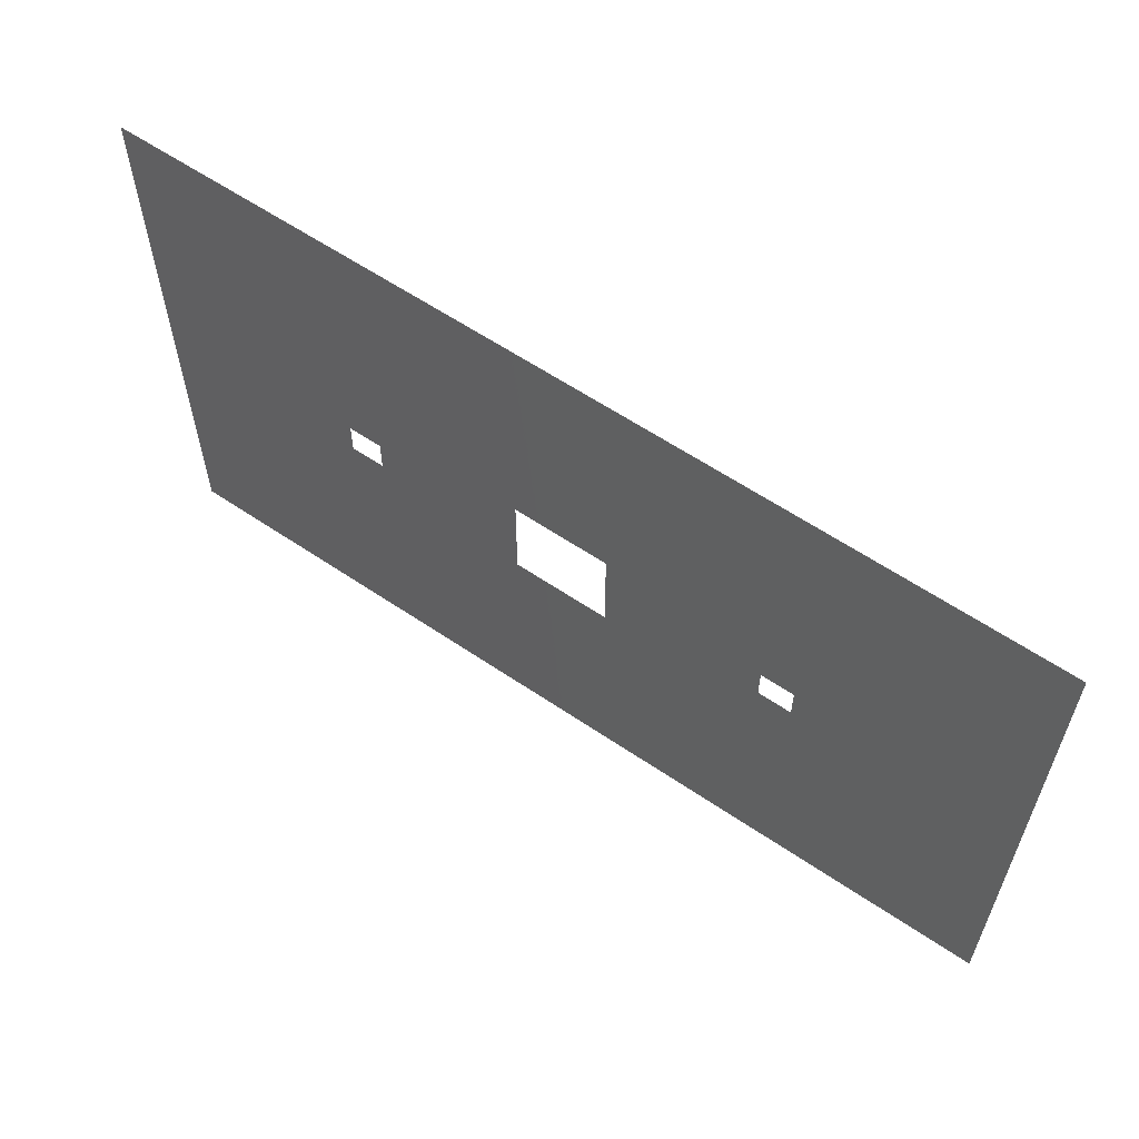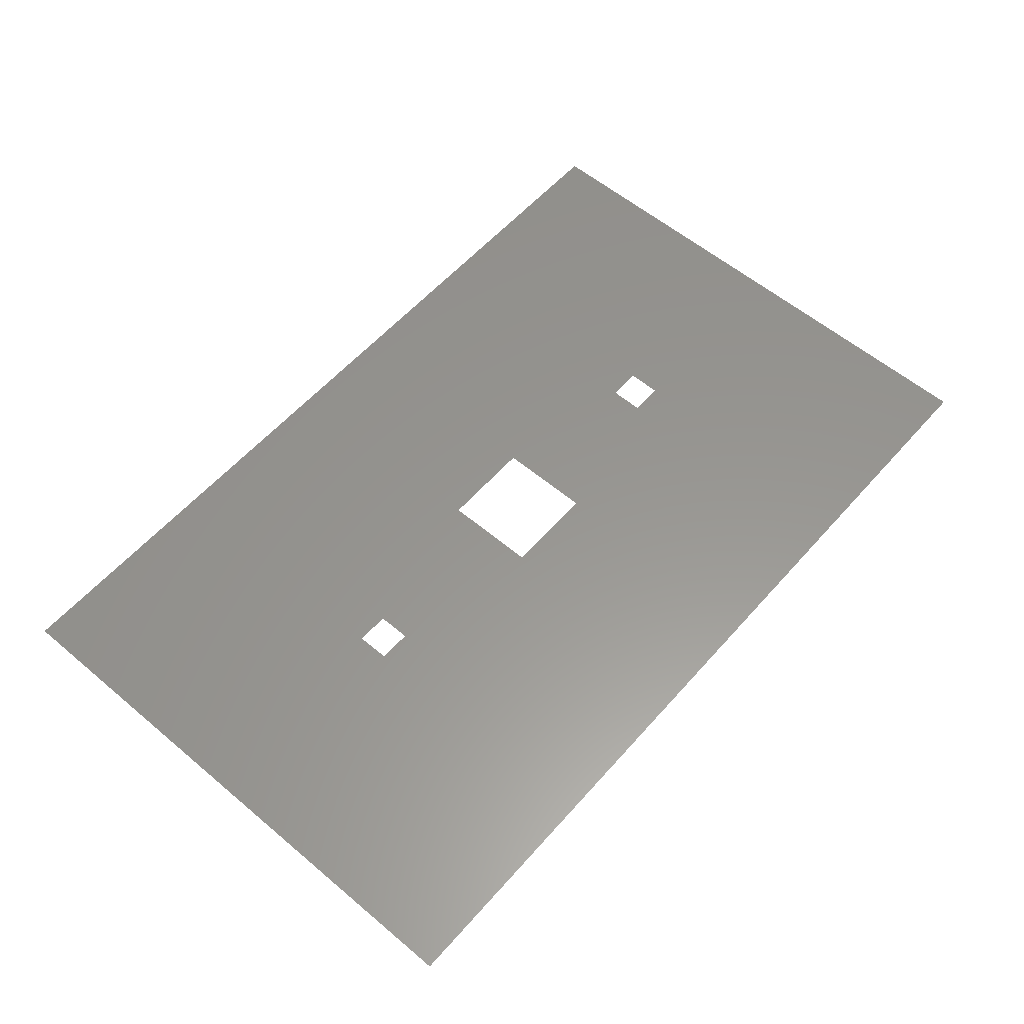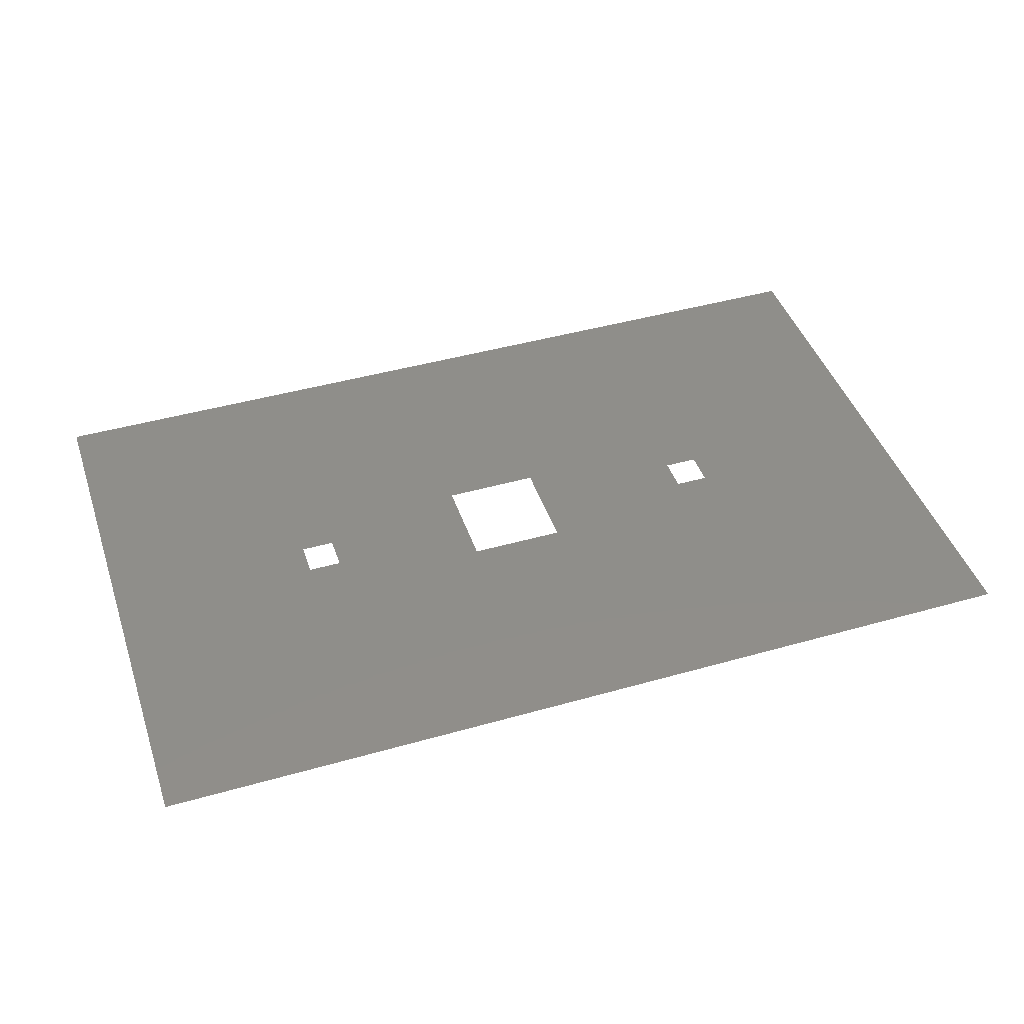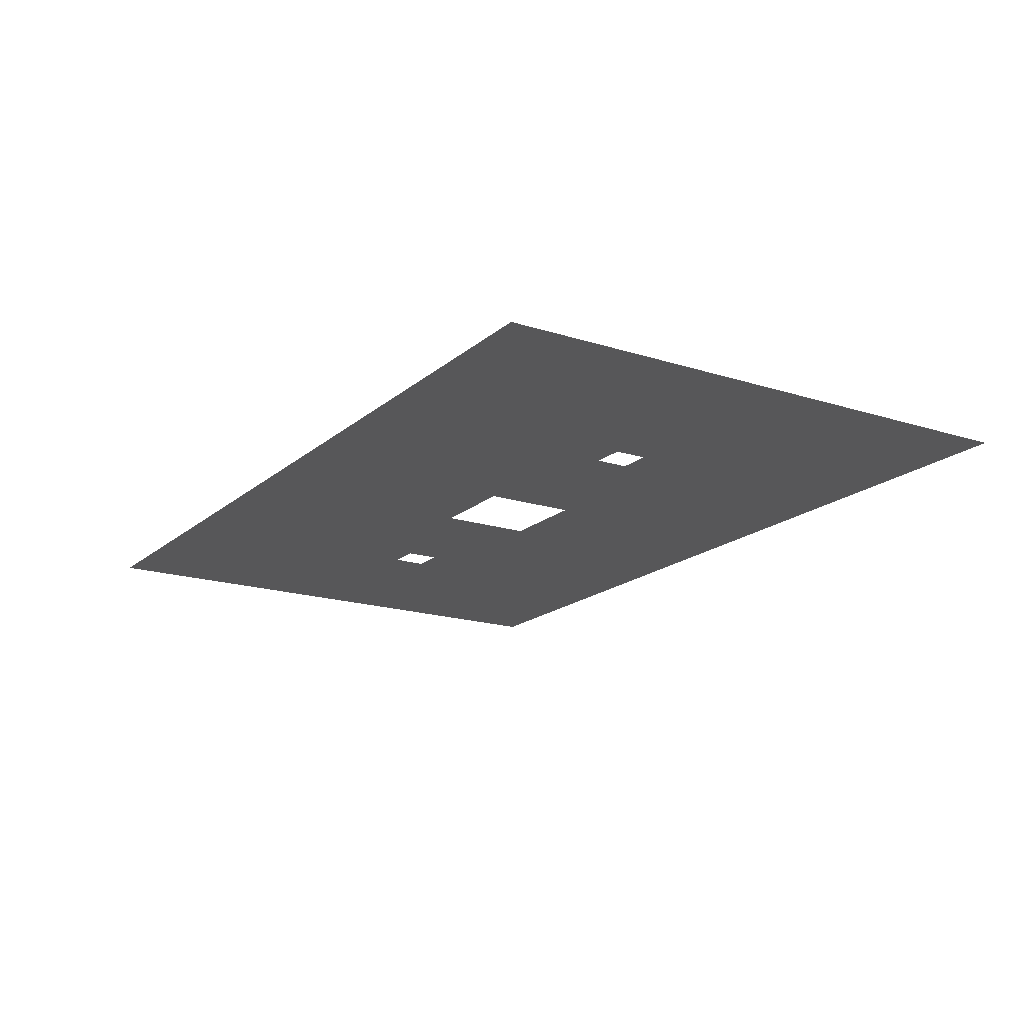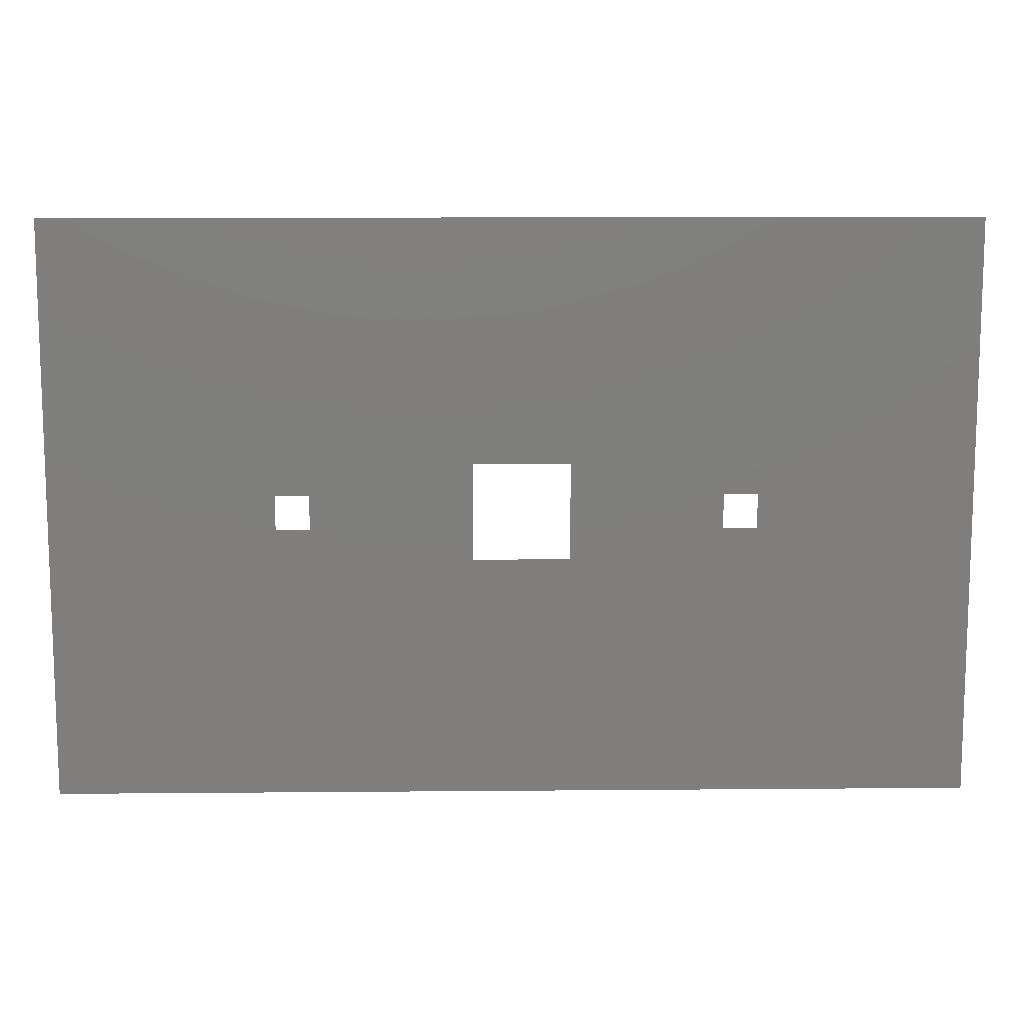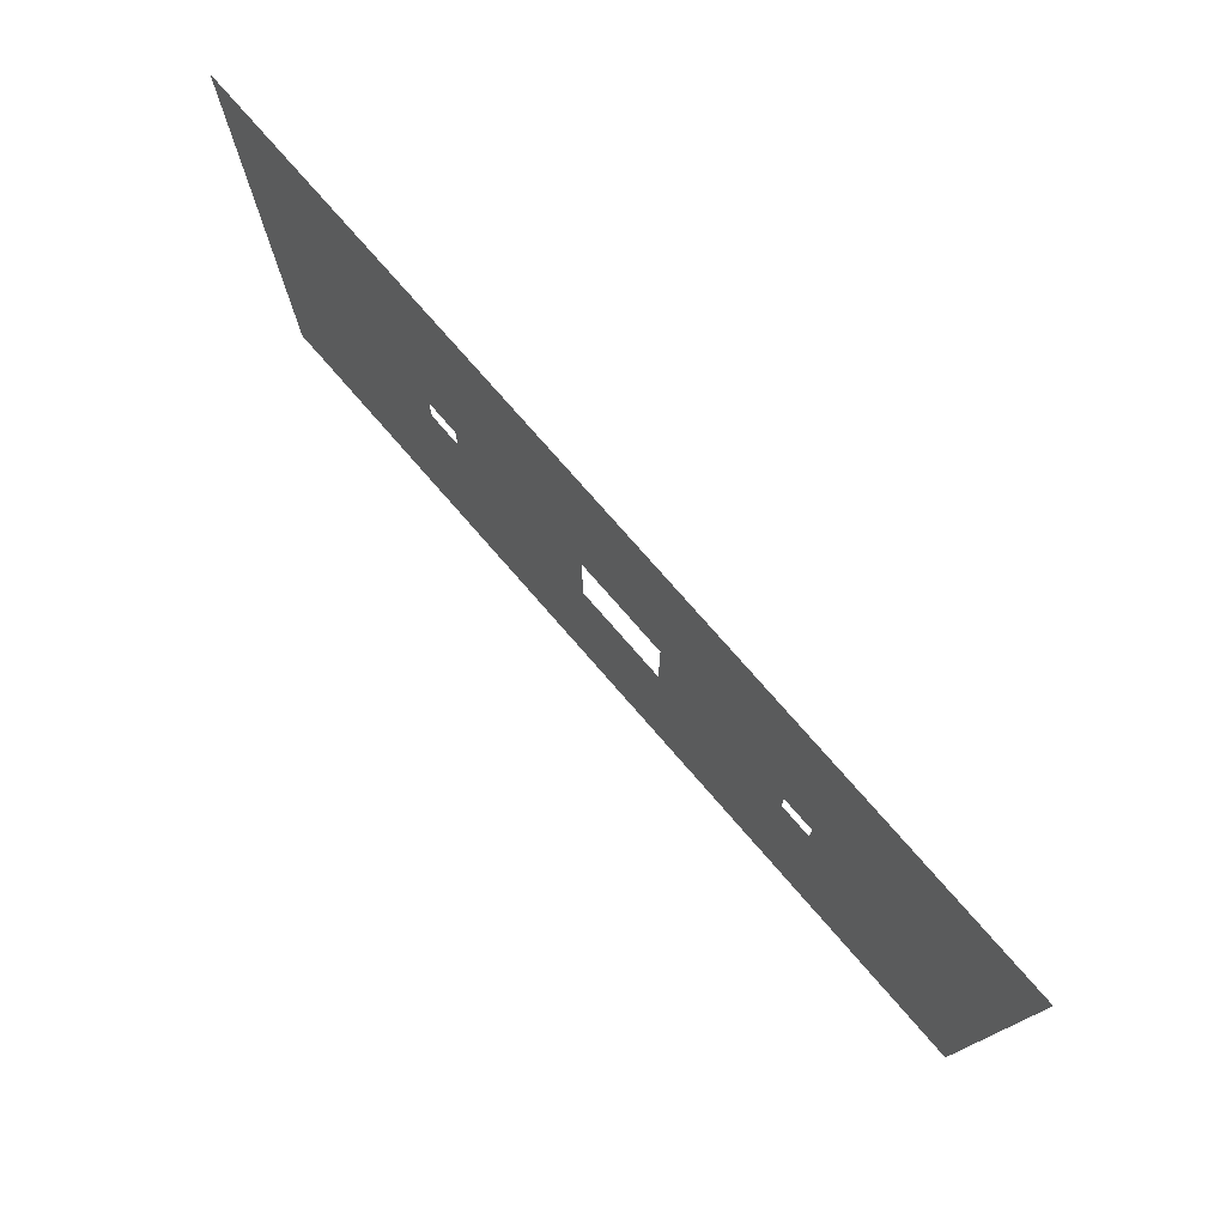
<metadata>
{"format":"stl","ext":"stl","renderer":"f3d","projection":"perspective","resolution":1024,"background":"white","views":[{"elev":60.1,"azim":-145.2,"up":"+Y"},{"elev":58.0,"azim":-49.0,"up":"+Z"},{"elev":44.2,"azim":161.6,"up":"+Z"},{"elev":-17.8,"azim":-122.2,"up":"+Z"},{"elev":11.5,"azim":-1.2,"up":"+Y"},{"elev":76.6,"azim":48.9,"up":"+Y"}]}
</metadata>
<code>
# stl→obj: 74 verts, 92 faces
v 9.5 5 2.6
v 9.5 6 2.6
v 8.444 6 2.6
v 7.917 4.5 2.6
v 9.5 4.5 2.6
v 6.333 4.5 2.6
v 7.389 6 2.6
v 7.917 6 2.6
v 6.333 6 2.6
v 5.278 6 2.6
v 4.75 4.5 2.6
v 3.167 4.5 2.6
v 4.222 6 2.6
v 4.75 6 2.6
v 3.167 6 2.6
v 2.111 6 2.6
v 1.583 4.5 2.6
v 0 5 2.6
v 1.056 6 2.6
v 0 6 2.6
v 1.583 6 2.6
v 7.917 3 2.6
v 9.5 3 2.6
v 9.5 4 2.6
v 1.583 3 2.6
v 0 4 2.6
v 0 4.5 2.6
v 7.917 1.5 2.6
v 9.5 2 2.6
v 9.5 1.5 2.6
v 0 3 2.6
v 0 2 2.6
v 1.583 1.5 2.6
v 9.5 1 2.6
v 8.444 0 2.6
v 9.5 0 2.6
v 7.917 0 2.6
v 6.333 1.5 2.6
v 6.333 0 2.6
v 7.389 0 2.6
v 4.75 1.5 2.6
v 5.278 0 2.6
v 4.75 0 2.6
v 3.167 1.5 2.6
v 3.167 0 2.6
v 4.222 0 2.6
v 2.111 0 2.6
v 1.583 0 2.6
v 0 1 2.6
v 0 0 2.6
v 1.056 0 2.6
v 0 1.5 2.6
v 4.35 3.5 2.6
v 3.167 3 2.6
v 4.35 3 2.6
v 6.333 3 2.6
v 5.35 3.5 2.6
v 4.75 3.5 2.6
v 5.35 2.5 2.6
v 5.35 3 2.6
v 4.35 2.5 2.6
v 4.75 2.5 2.6
v 7.275 3.175 2.6
v 6.925 3.175 2.6
v 6.925 3 2.6
v 7.275 2.825 2.6
v 7.275 3 2.6
v 6.925 2.825 2.6
v 2.675 3.175 2.6
v 2.325 3.175 2.6
v 2.325 3 2.6
v 2.675 2.825 2.6
v 2.325 2.825 2.6
v 2.675 3 2.6
f 1 2 3
f 3 4 1
f 4 5 1
f 6 4 7
f 4 8 7
f 6 9 10
f 10 11 6
f 12 11 13
f 11 14 13
f 12 15 16
f 16 17 12
f 18 17 19
f 19 20 18
f 17 21 19
f 22 23 24
f 24 4 22
f 25 17 26
f 17 27 26
f 22 28 29
f 28 30 29
f 25 31 32
f 32 33 25
f 34 28 35
f 35 36 34
f 28 37 35
f 38 39 40
f 40 28 38
f 38 41 42
f 41 43 42
f 44 45 46
f 46 41 44
f 44 33 47
f 33 48 47
f 49 50 51
f 33 52 49
f 51 33 49
f 11 12 53
f 54 55 53
f 53 12 54
f 56 6 57
f 11 58 57
f 57 6 11
f 41 38 59
f 56 60 59
f 59 38 56
f 54 44 61
f 41 62 61
f 61 44 41
f 22 4 63
f 6 64 63
f 63 4 6
f 56 65 64
f 64 6 56
f 38 28 66
f 22 67 66
f 56 38 68
f 66 28 22
f 66 68 38
f 54 12 69
f 12 17 70
f 70 69 12
f 25 71 70
f 70 17 25
f 44 72 73
f 54 74 72
f 25 33 73
f 72 44 54
f 73 33 44
f 73 71 25
f 69 74 54
f 68 65 56
f 63 67 22
f 61 55 54
f 59 62 41
f 57 60 56
f 53 58 11
f 51 48 33
f 47 45 44
f 46 43 41
f 42 39 38
f 40 37 28
f 34 30 28
f 32 52 33
f 29 23 22
f 26 31 25
f 24 5 4
f 18 27 17
f 16 21 17
f 13 15 12
f 10 14 11
f 7 9 6
f 3 8 4

</code>
